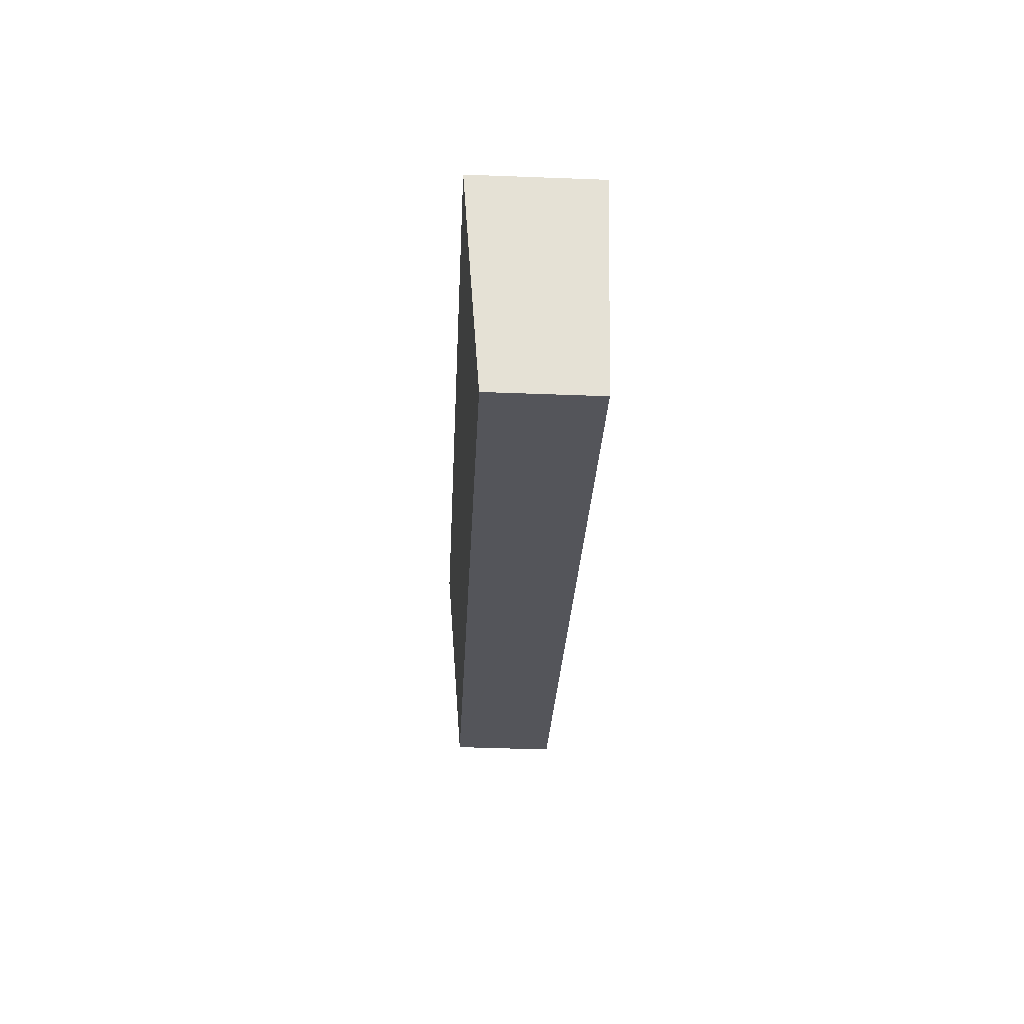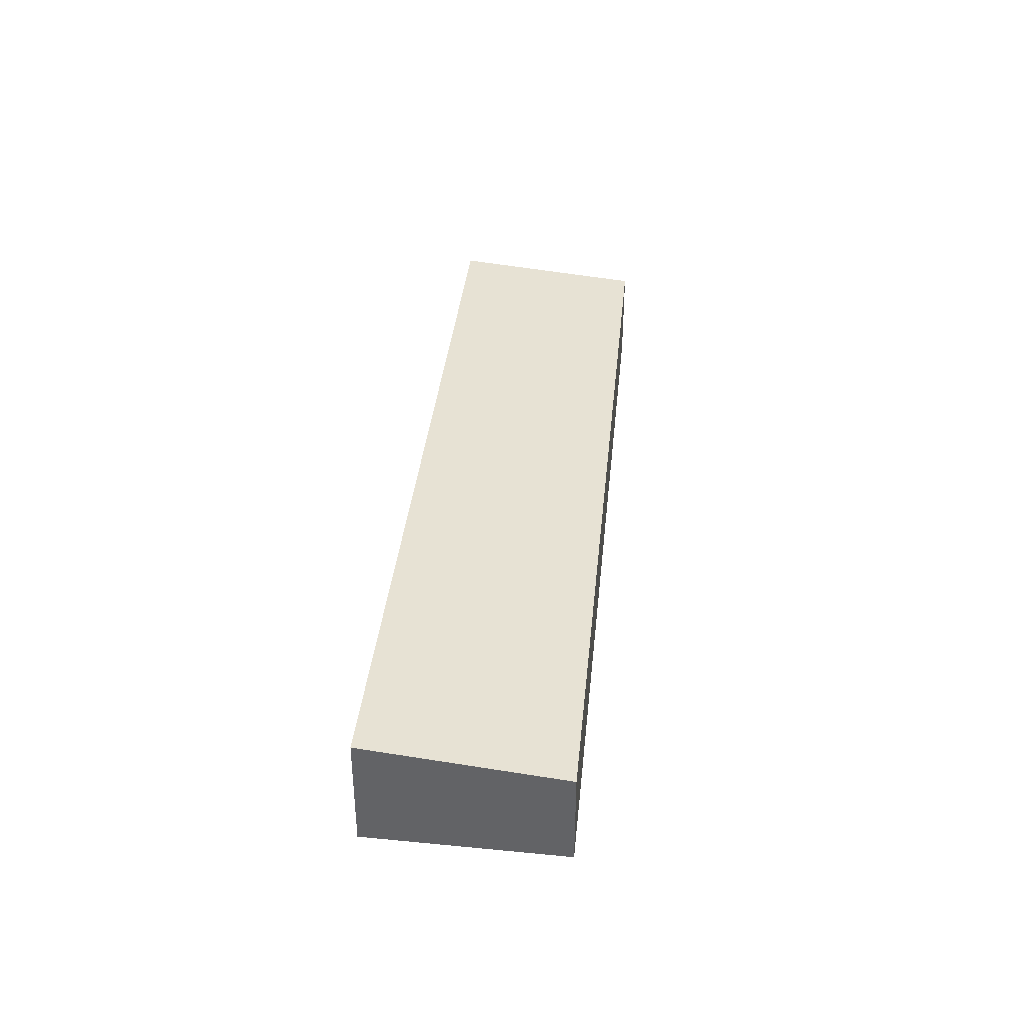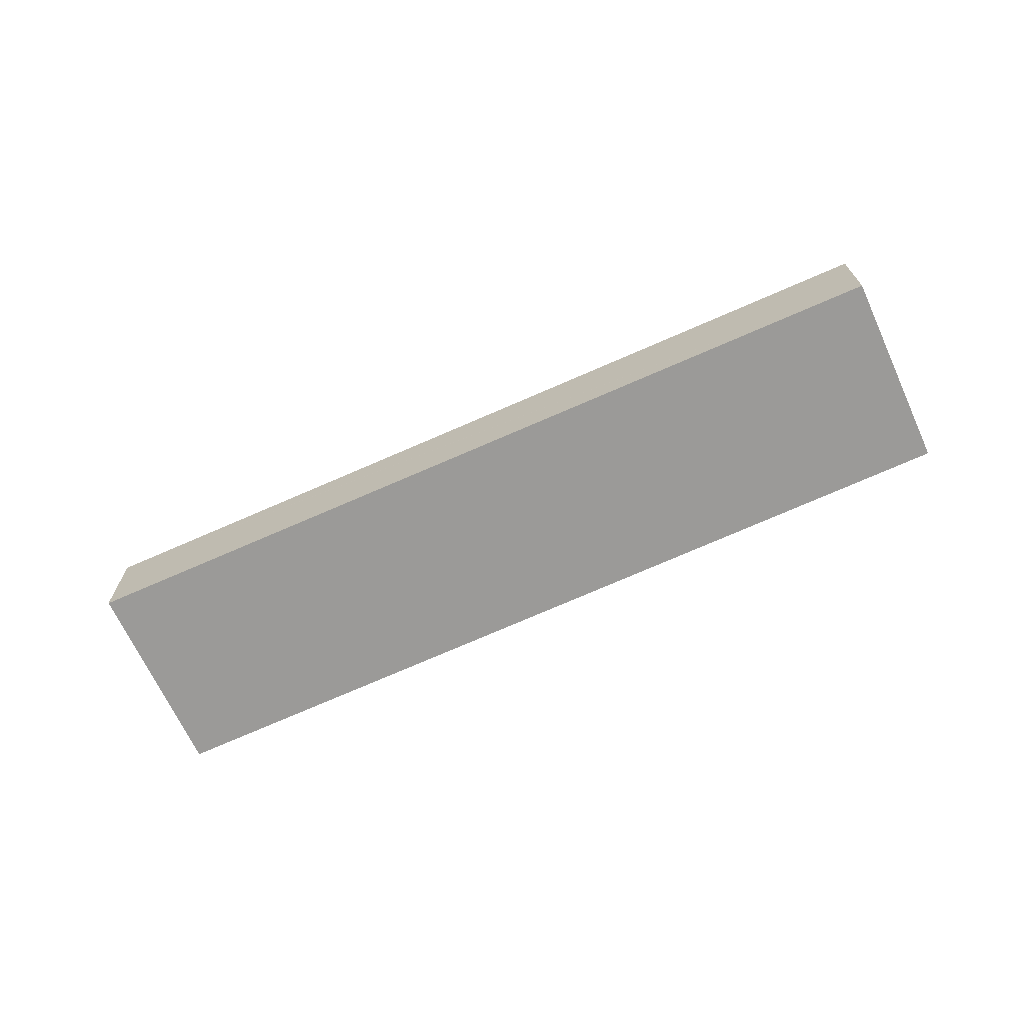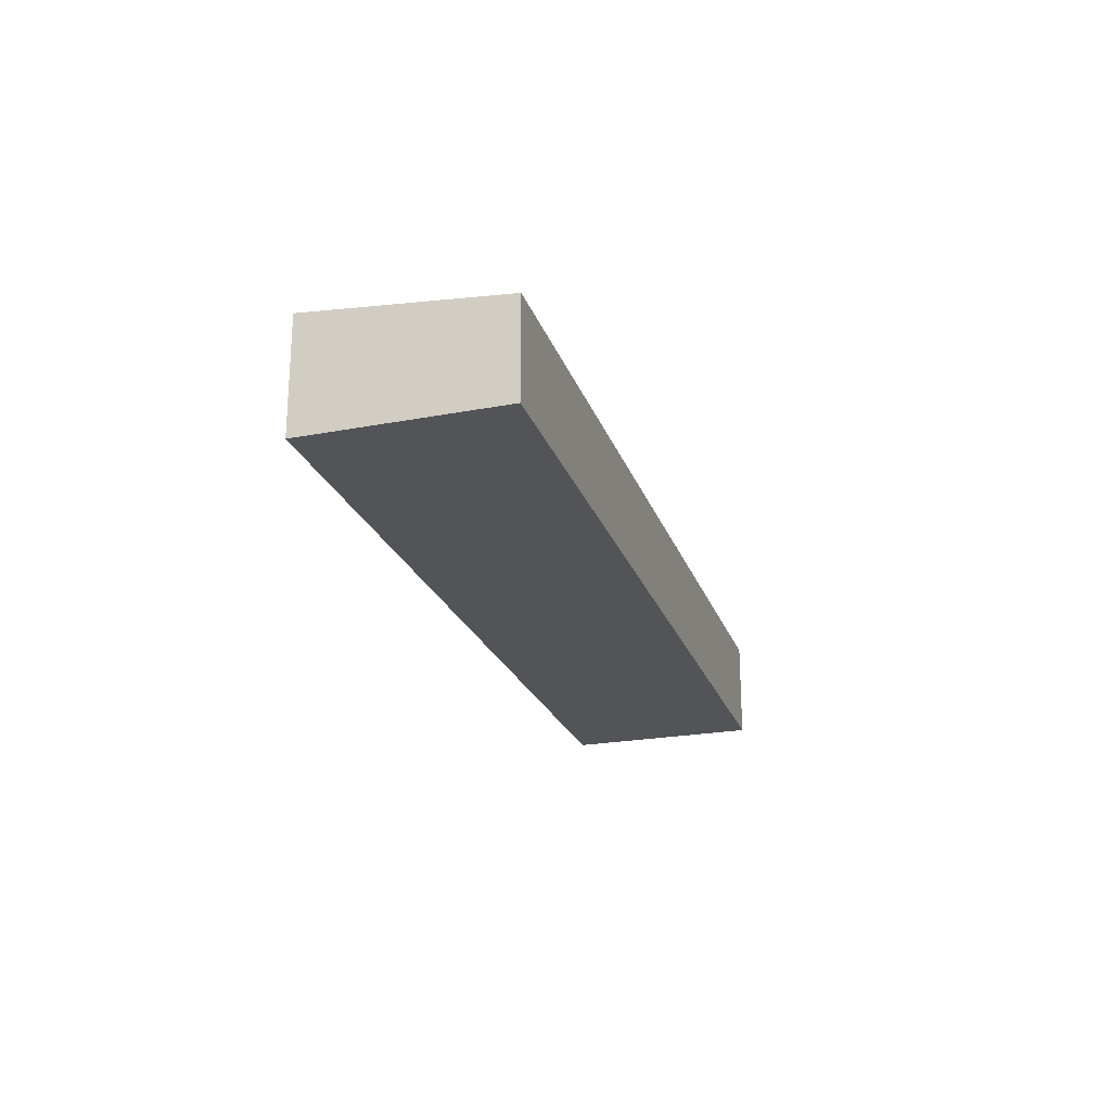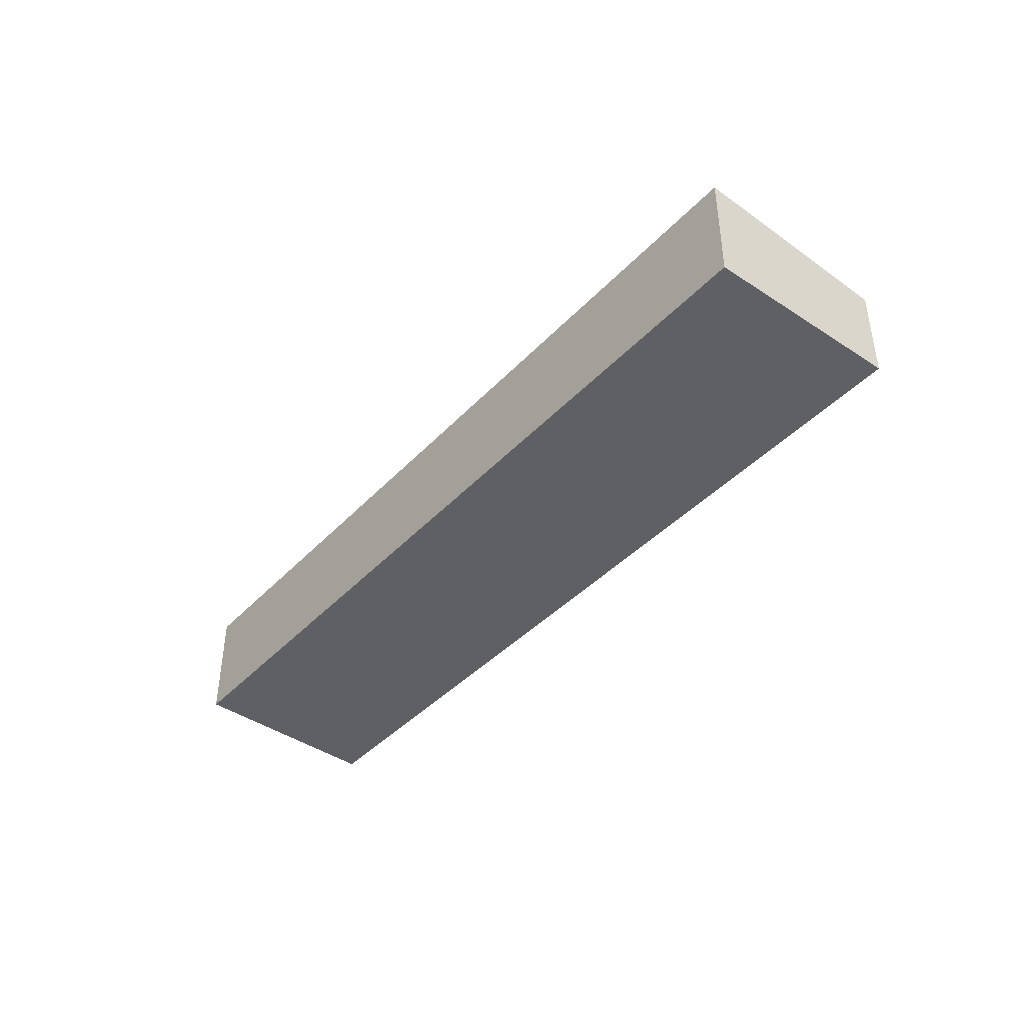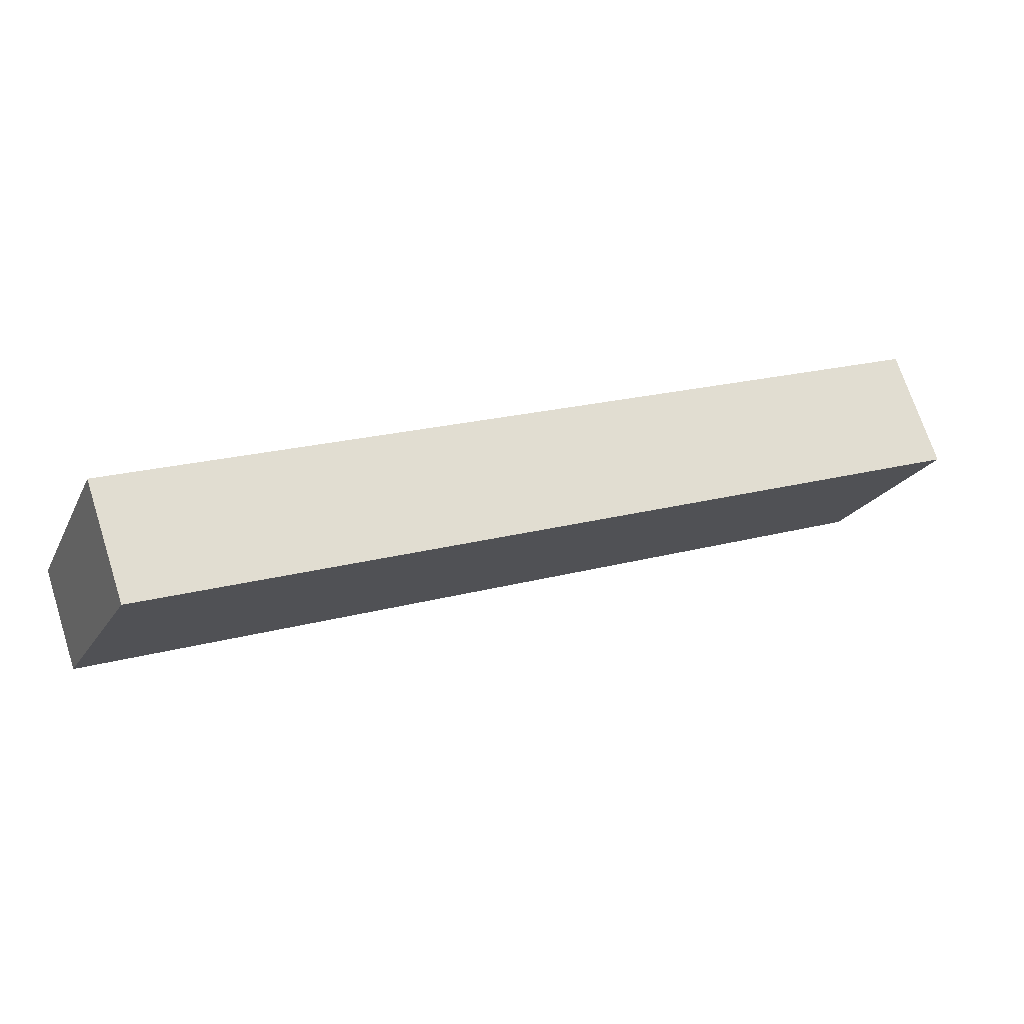
<metadata>
{"format":"obj","ext":"obj","renderer":"f3d","projection":"perspective","resolution":1024,"background":"white","views":[{"elev":-45.8,"azim":-92.5,"up":"+Z"},{"elev":38.2,"azim":74.8,"up":"+Y"},{"elev":-69.4,"azim":-177.0,"up":"+Y"},{"elev":-23.2,"azim":85.8,"up":"+Y"},{"elev":-42.5,"azim":29.5,"up":"+Y"},{"elev":71.0,"azim":162.1,"up":"+Z"}]}
</metadata>
<code>
v  0 2.948 1.805e-16
v  21.85 2.515 3.057
v  1.806 2.515 -4.592
v  20.13 2.961 7.854
v  22.06 2.515 3.14
v  0 0 0
v  1.806 2.812e-16 -4.592
v  20.13 -4.809e-16 7.854
v  22.06 -1.923e-16 3.14
v  21.85 -1.872e-16 3.057
g defaultobject
f 1 2 3
f 2 1 4
f 2 4 5
f 3 6 1
f 6 3 7
f 1 8 4
f 8 1 6
f 8 5 4
f 5 8 9
f 2 7 3
f 7 2 5
f 7 5 10
f 10 5 9
f 7 8 6
f 8 7 10
f 8 10 9

</code>
